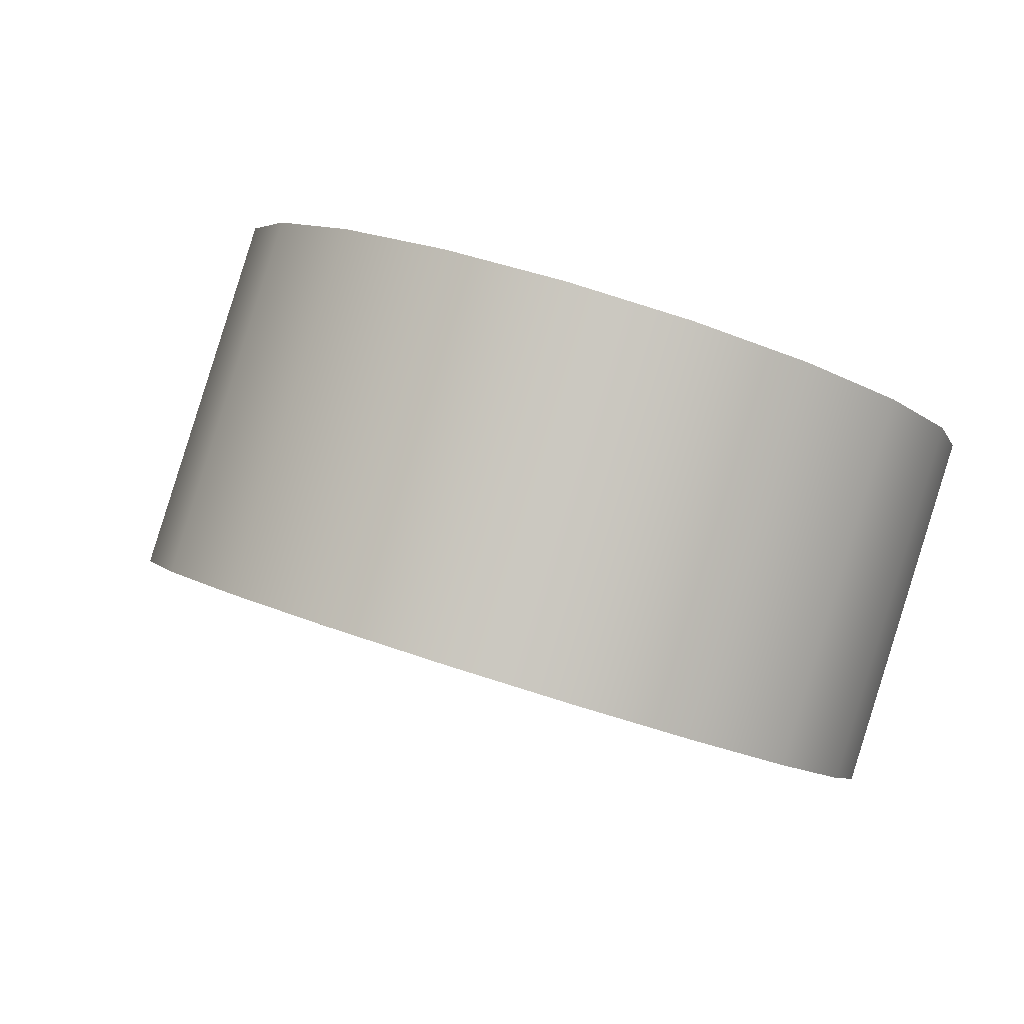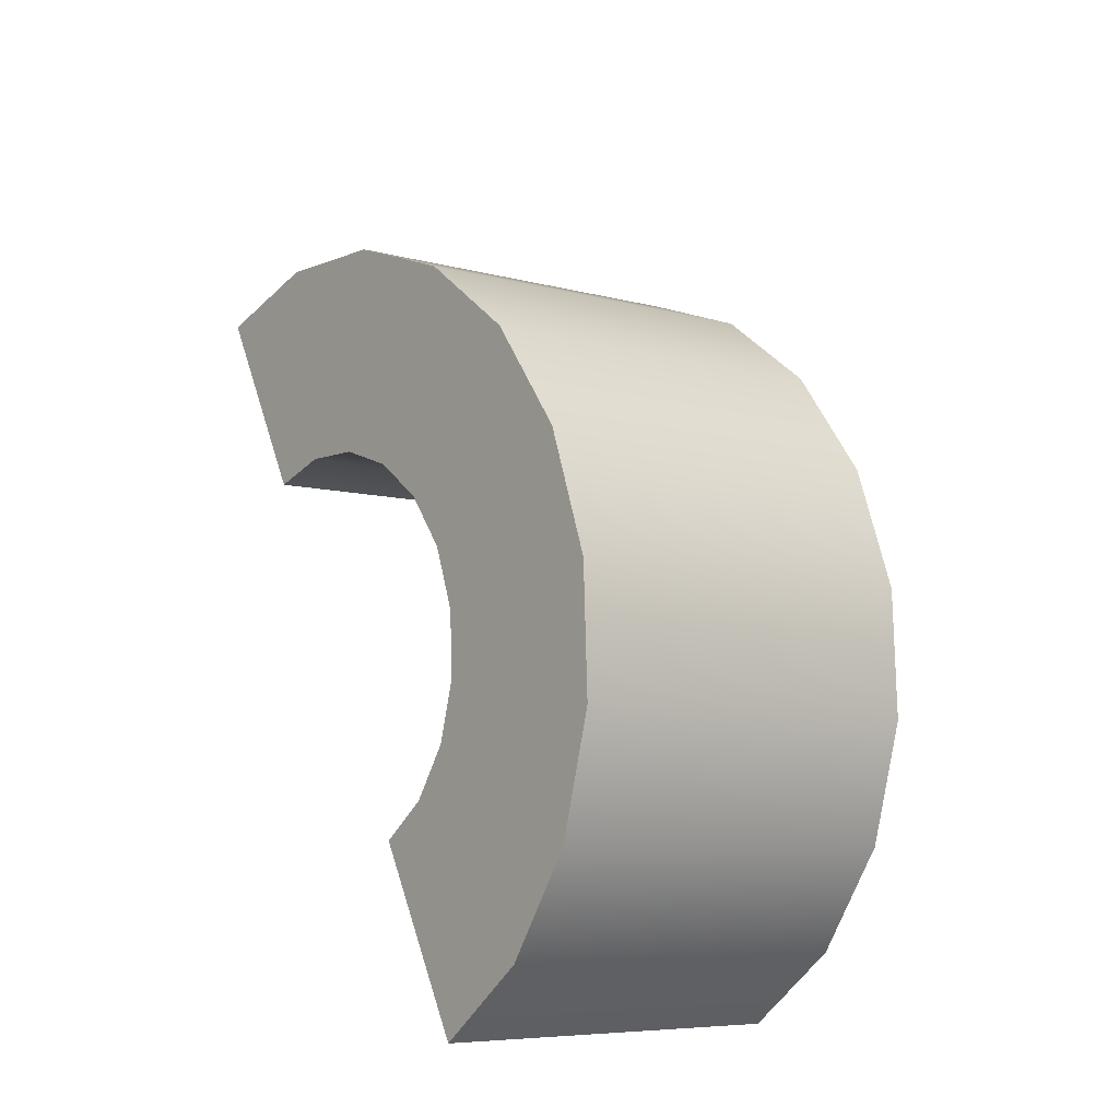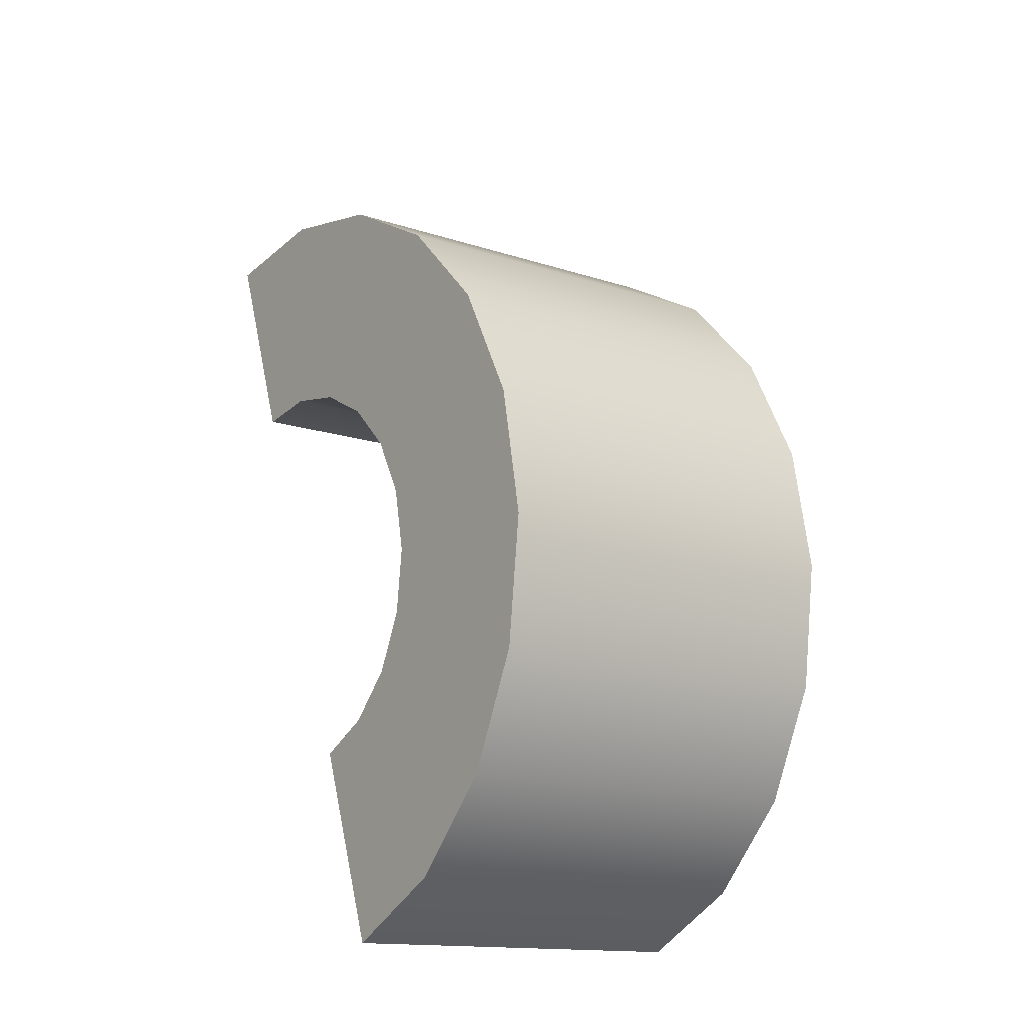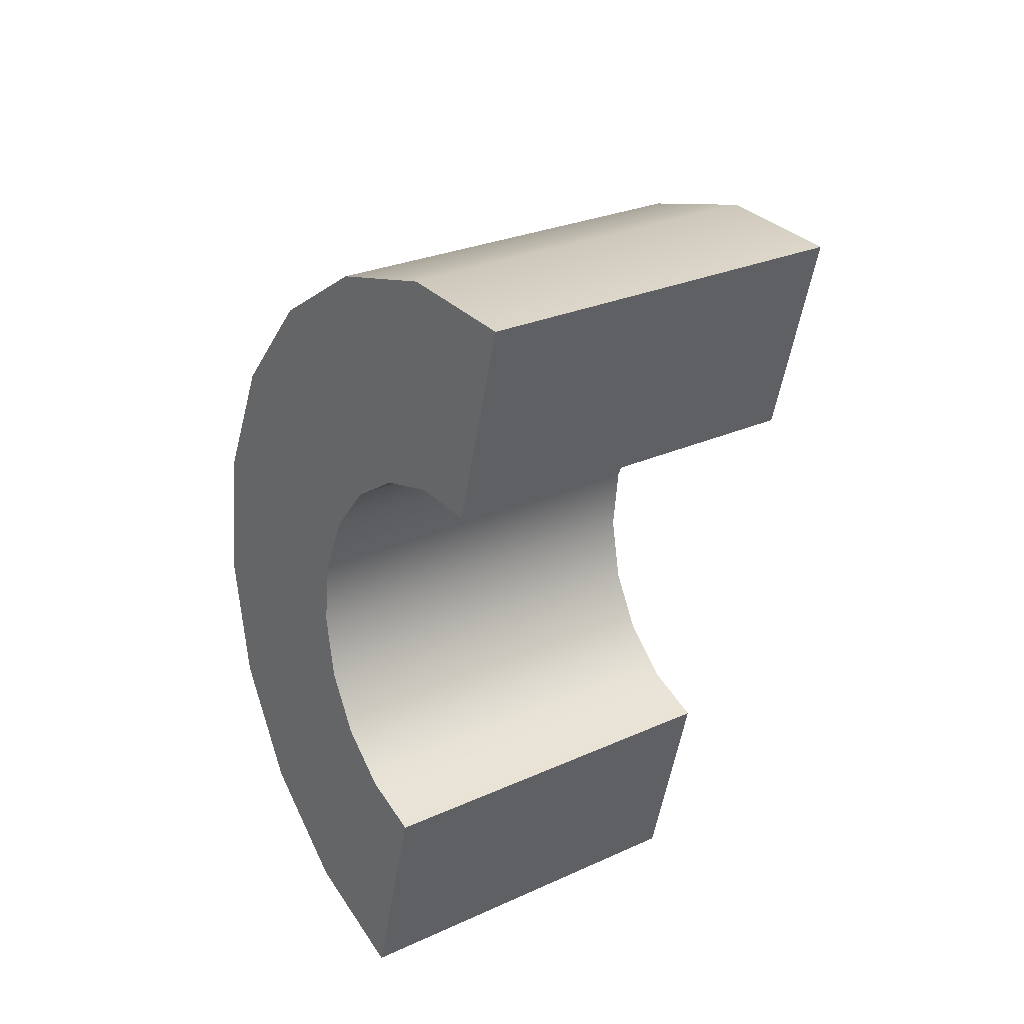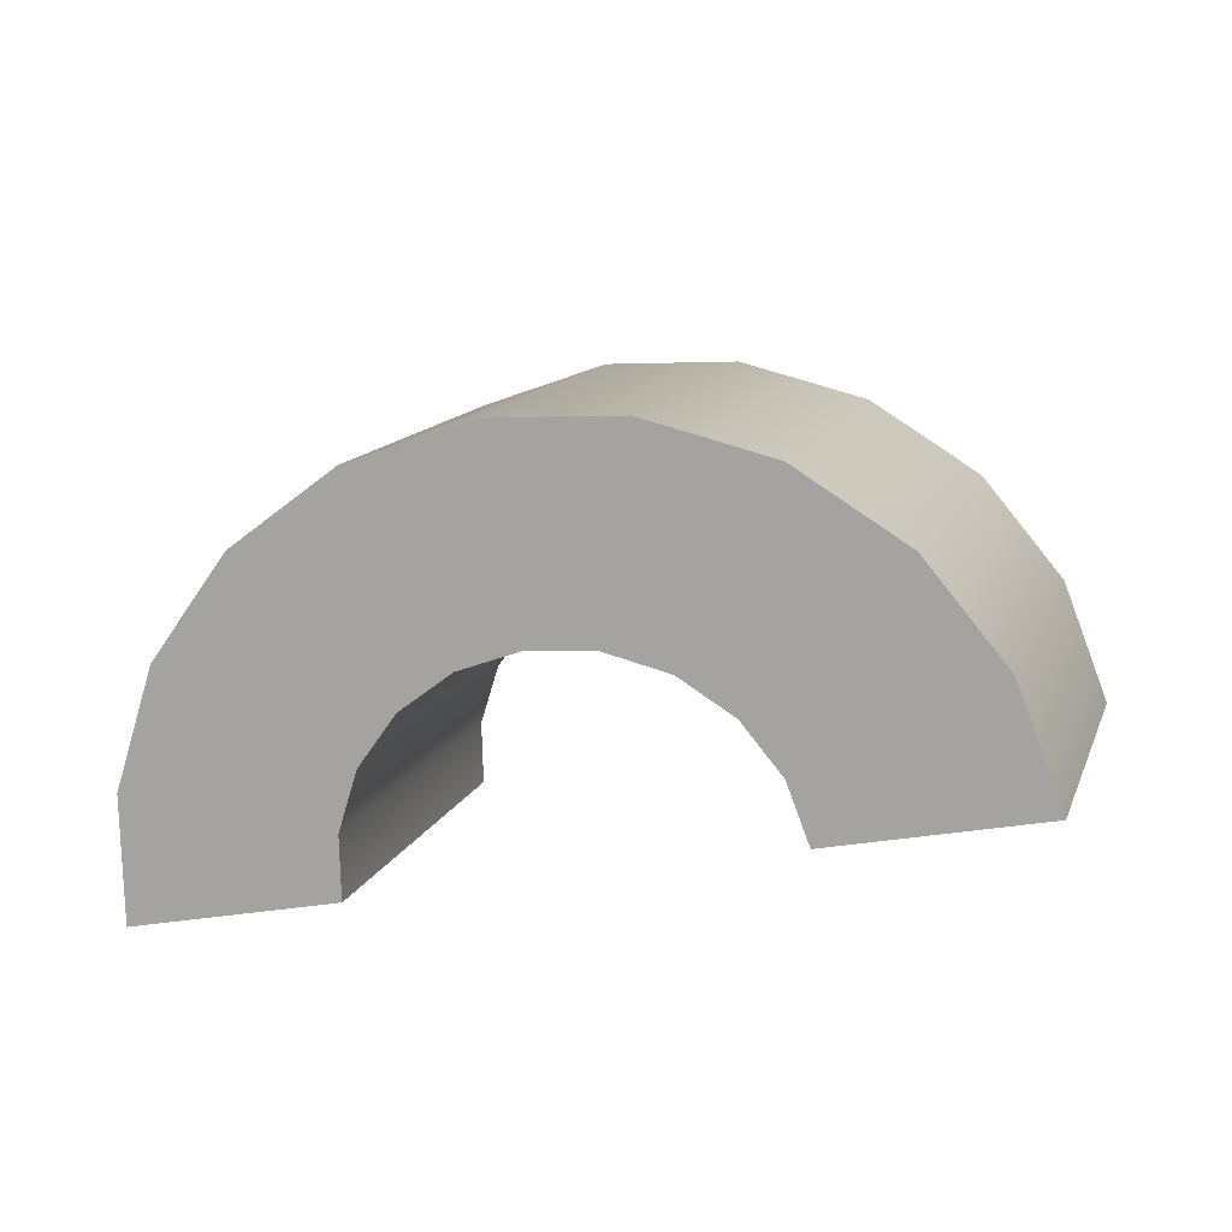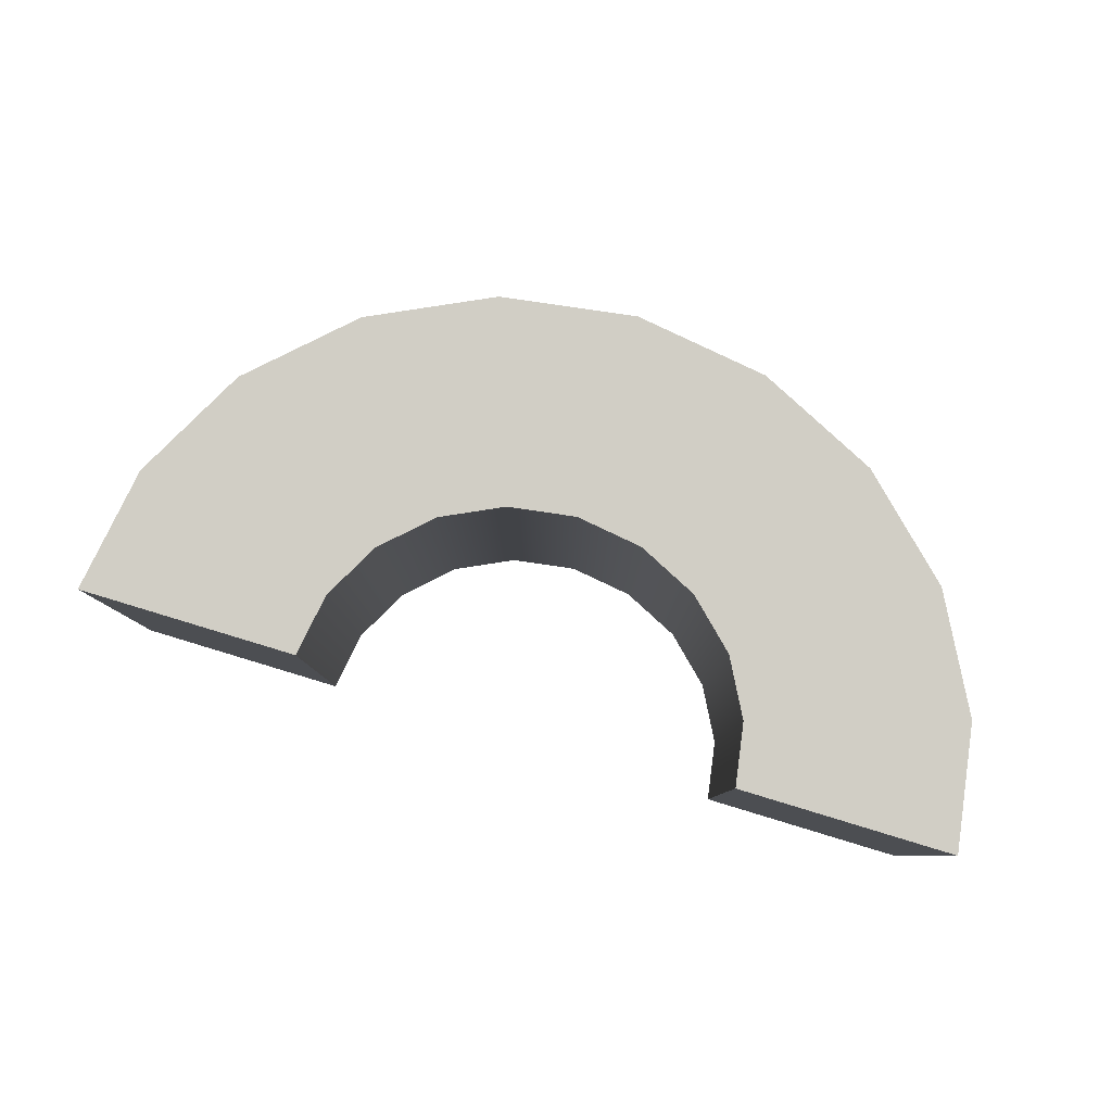
<metadata>
{"format":"obj","ext":"obj","renderer":"f3d","projection":"perspective","resolution":1024,"background":"white","views":[{"elev":31.0,"azim":16.0,"up":"+Y"},{"elev":60.5,"azim":62.8,"up":"+Z"},{"elev":60.8,"azim":68.6,"up":"+Z"},{"elev":-52.3,"azim":-109.0,"up":"+Z"},{"elev":-25.0,"azim":-171.1,"up":"+Z"},{"elev":-60.4,"azim":-13.6,"up":"+Y"}]}
</metadata>
<code>
g default
v 1.931 18.81 -8.221
v 0.02949 19.15 -8.221
v 0.1044 19.3 -7.993
v 0.2651 19.42 -7.788
v 0.4958 19.5 -7.625
v 0.7738 19.53 -7.52
v 1.072 19.5 -7.484
v 1.361 19.42 -7.52
v 1.613 19.3 -7.625
v 1.803 19.15 -7.788
v 1.913 18.98 -7.993
v 2.187 20.26 -9.279
v 0.2853 20.6 -9.279
v 0.3603 20.75 -9.051
v 0.5209 20.87 -8.846
v 0.7516 20.95 -8.683
v 1.03 20.98 -8.579
v 1.328 20.95 -8.542
v 1.617 20.87 -8.579
v 1.869 20.75 -8.683
v 2.059 20.6 -8.846
v 2.169 20.43 -9.051
v 3.138 20.09 -9.279
v -0.6654 20.77 -9.279
v -0.5155 21.07 -8.824
v -0.1942 21.31 -8.413
v 0.2671 21.47 -8.087
v 0.8233 21.53 -7.878
v 1.42 21.47 -7.806
v 1.998 21.32 -7.878
v 2.502 21.08 -8.087
v 2.882 20.77 -8.413
v 3.101 20.43 -8.824
v 2.882 18.64 -8.221
v -0.9213 19.31 -8.221
v -0.7714 19.62 -7.765
v -0.4501 19.86 -7.355
v 0.01128 20.02 -7.029
v 0.5675 20.07 -6.819
v 1.164 20.02 -6.747
v 1.743 19.87 -6.819
v 2.247 19.63 -7.029
v 2.627 19.32 -7.355
v 2.845 18.98 -7.765
g pPipe1 arm1 pTorso
f 3 2 13 14
f 4 3 14 15
f 5 4 15 16
f 6 5 16 17
f 7 6 17 18
f 8 7 18 19
f 9 8 19 20
f 10 9 20 21
f 11 10 21 22
f 1 11 22 12
f 14 13 24 25
f 15 14 25 26
f 16 15 26 27
f 17 16 27 28
f 18 17 28 29
f 19 18 29 30
f 20 19 30 31
f 21 20 31 32
f 22 21 32 33
f 12 22 33 23
f 25 24 35 36
f 26 25 36 37
f 27 26 37 38
f 28 27 38 39
f 29 28 39 40
f 30 29 40 41
f 31 30 41 42
f 32 31 42 43
f 33 32 43 44
f 23 33 44 34
f 36 35 2 3
f 37 36 3 4
f 38 37 4 5
f 39 38 5 6
f 40 39 6 7
f 41 40 7 8
f 42 41 8 9
f 43 42 9 10
f 44 43 10 11
f 34 44 11 1
f 12 23 34 1
f 13 2 35 24

</code>
